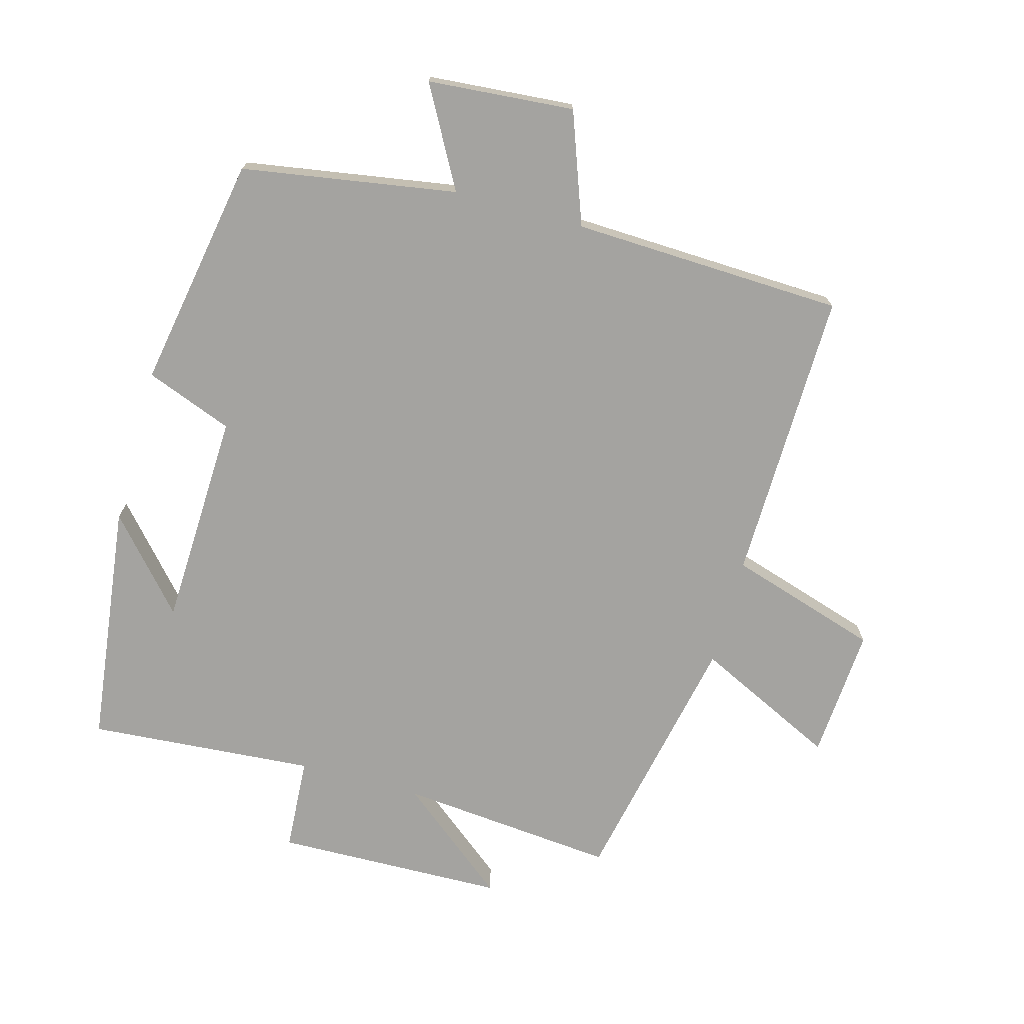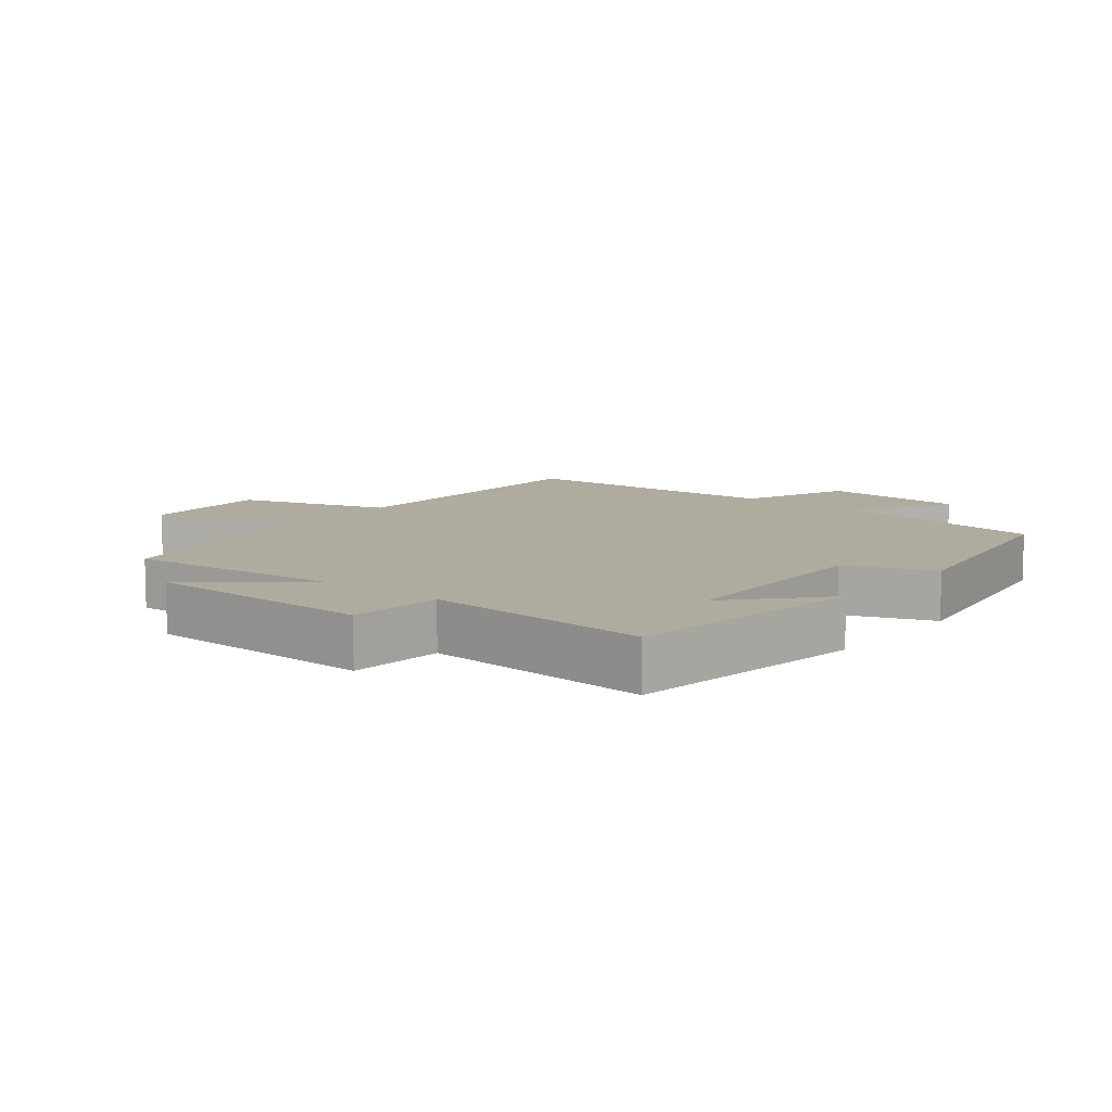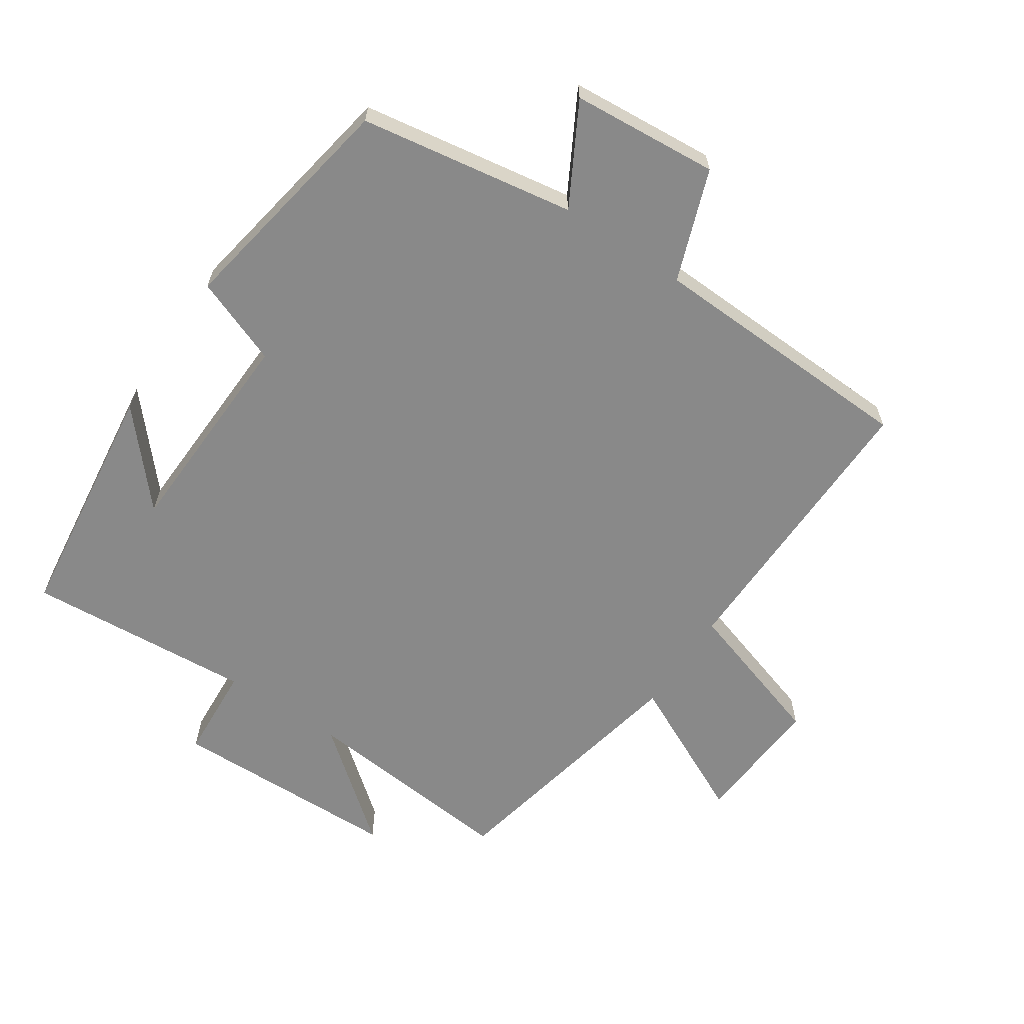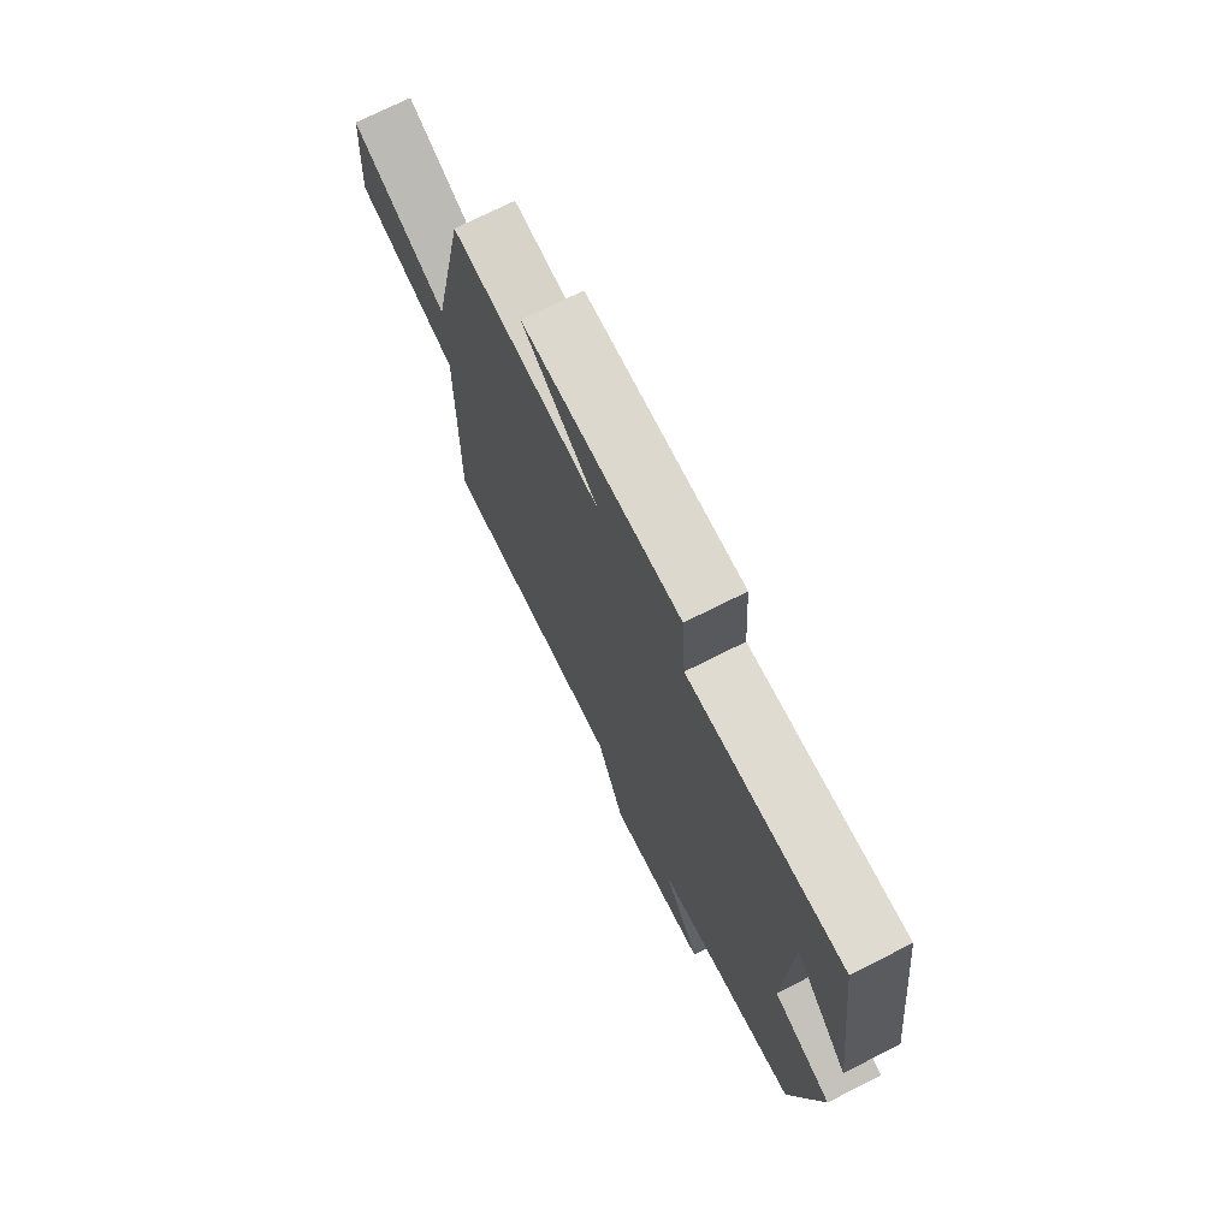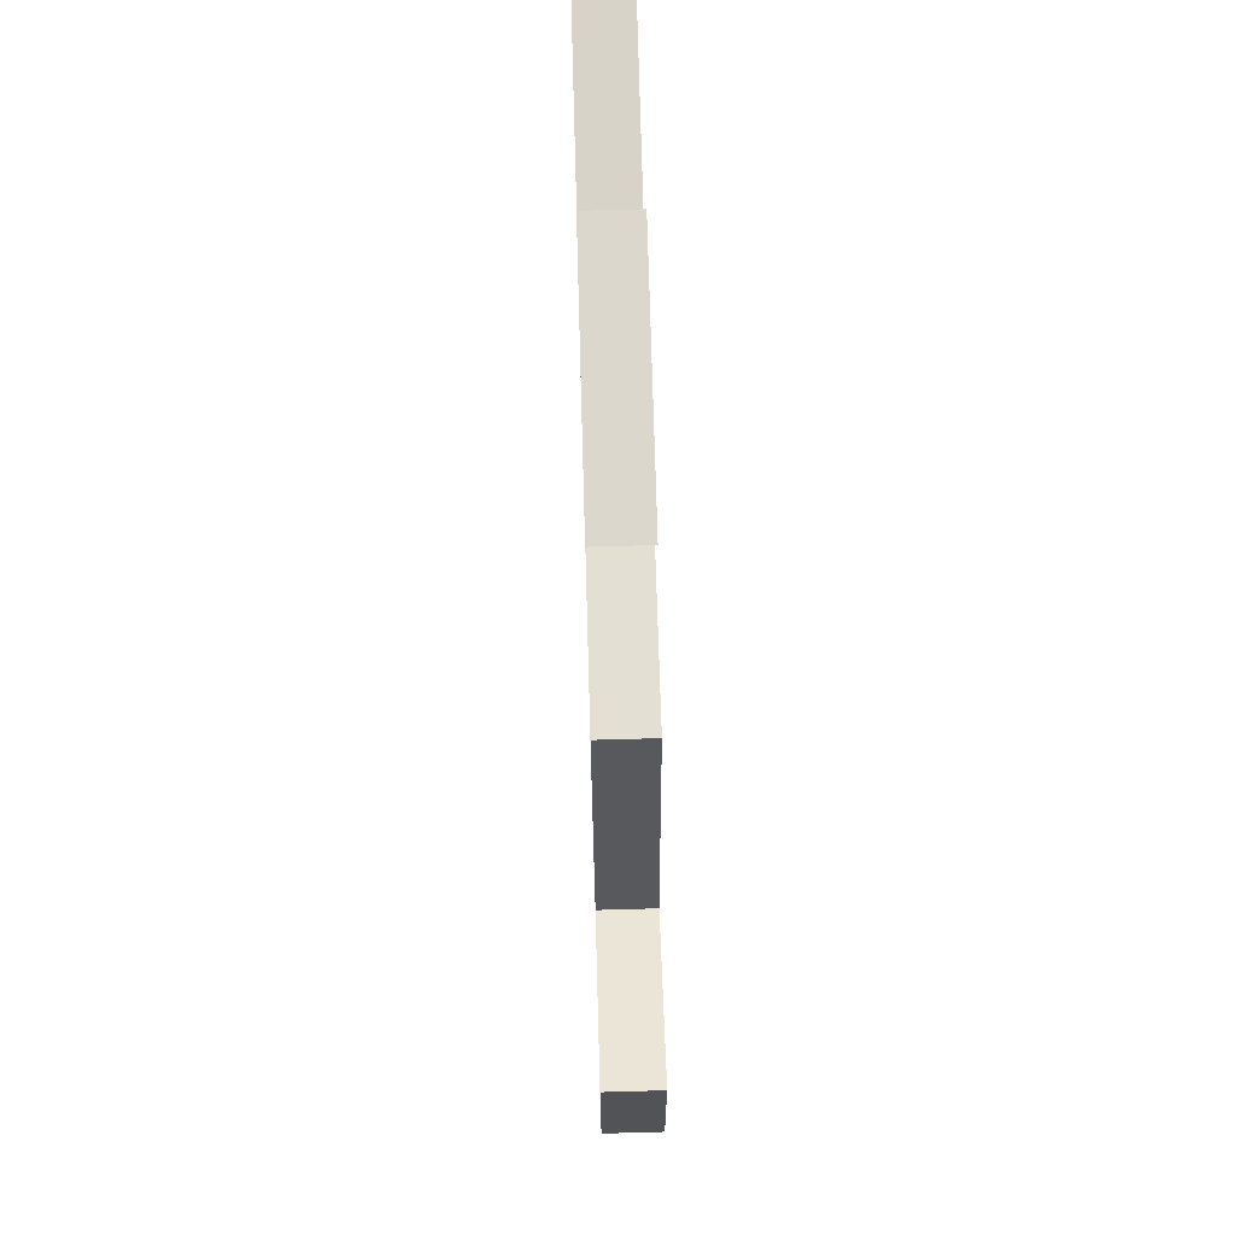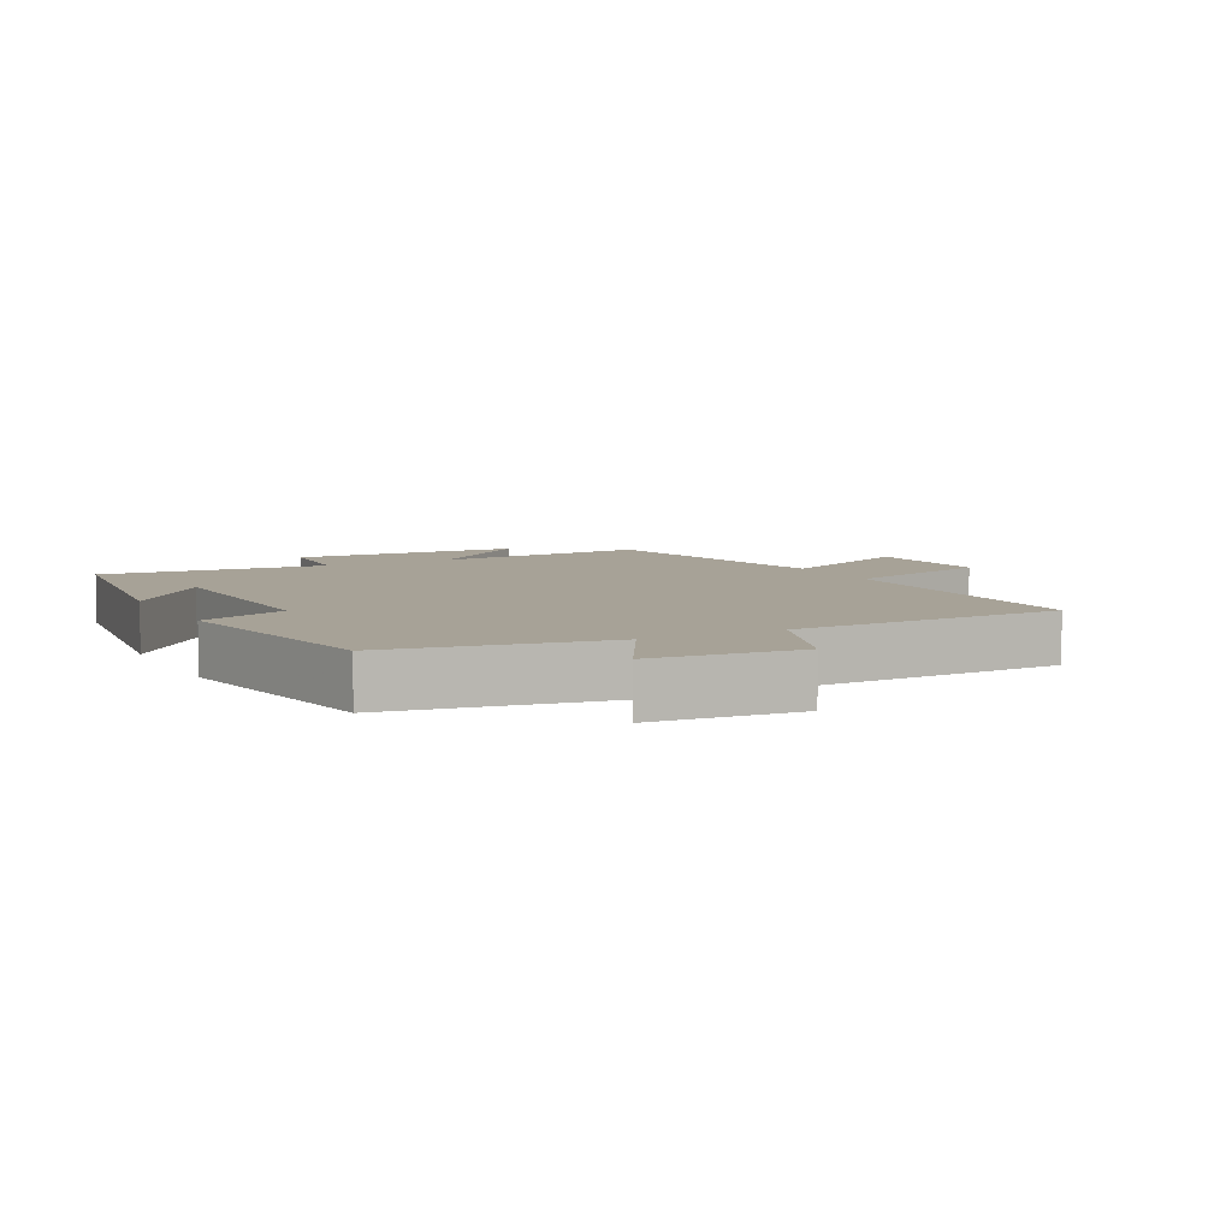
<metadata>
{"format":"obj","ext":"obj","renderer":"f3d","projection":"perspective","resolution":1024,"background":"white","views":[{"elev":-72.9,"azim":164.6,"up":"+Y"},{"elev":9.6,"azim":39.1,"up":"+Y"},{"elev":-63.0,"azim":146.2,"up":"+Y"},{"elev":73.2,"azim":63.3,"up":"+Z"},{"elev":71.9,"azim":-91.6,"up":"+Z"},{"elev":6.6,"azim":152.8,"up":"+Y"}]}
</metadata>
<code>
v 0.453 0.07 0.526
v 0.5 0.07 0.153
v 0.379 0.07 0.29
v 0.367 0.07 -0.04
v 0.5 0.07 -0.091
v 0.437 0.07 -0.447
v 0.109 0.07 -0.5
v 0.193 0.07 -0.652
v -0.031 0.07 -0.67
v -0.093 0.07 -0.5
v -0.508 0.07 -0.484
v -0.5 0.07 -0.036
v -0.73 0.07 0.036
v -0.716 0.07 0.238
v -0.5 0.07 0.134
v -0.418 0.07 0.531
v -0.086 0.07 0.5
v -0.255 0.07 0.636
v 0.097 0.07 0.644
v 0.106 0.07 0.5
v 0.453 0 0.526
v 0.5 0 0.153
v 0.379 0 0.29
v 0.367 0 -0.04
v 0.5 0 -0.091
v 0.437 0 -0.447
v 0.109 0 -0.5
v 0.193 0 -0.652
v -0.031 0 -0.67
v -0.093 0 -0.5
v -0.508 0 -0.484
v -0.5 0 -0.036
v -0.73 0 0.036
v -0.716 0 0.238
v -0.5 0 0.134
v -0.418 0 0.531
v -0.086 0 0.5
v -0.255 0 0.636
v 0.097 0 0.644
v 0.106 0 0.5
f 17 18 19 20
f 15 16 17
f 15 17 20
f 12 13 14 15
f 12 15 20 1
f 10 11 12 1
f 7 8 9 10
f 4 5 6 7
f 3 4 7 10
f 1 2 3
f 1 3 10
f 40 39 38 37
f 37 36 35
f 40 37 35
f 35 34 33 32
f 21 40 35 32
f 21 32 31 30
f 30 29 28 27
f 27 26 25 24
f 30 27 24 23
f 23 22 21
f 30 23 21
f 1 21 22 2
f 2 22 23 3
f 3 23 24 4
f 4 24 25 5
f 5 25 26 6
f 6 26 27 7
f 7 27 28 8
f 8 28 29 9
f 9 29 30 10
f 10 30 31 11
f 11 31 32 12
f 12 32 33 13
f 13 33 34 14
f 14 34 35 15
f 15 35 36 16
f 16 36 37 17
f 17 37 38 18
f 18 38 39 19
f 19 39 40 20
f 20 40 21 1

</code>
